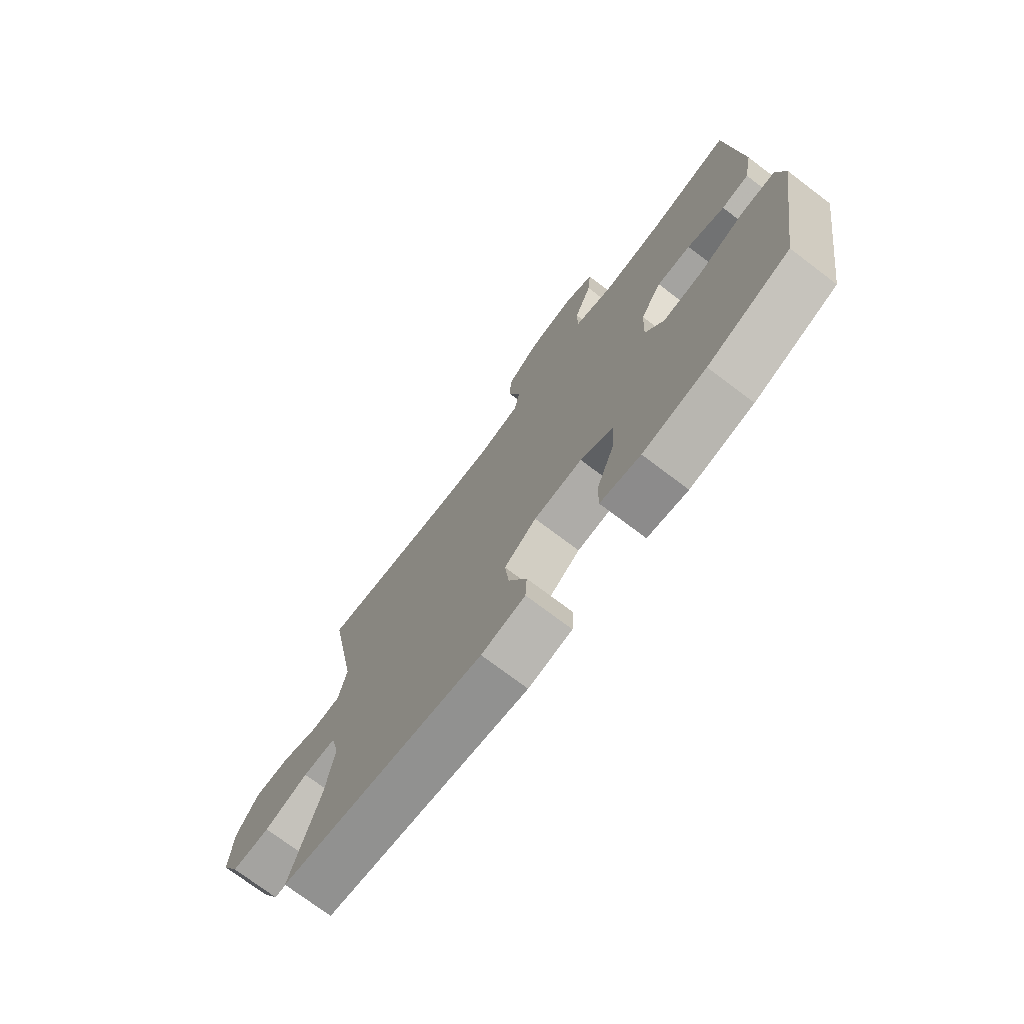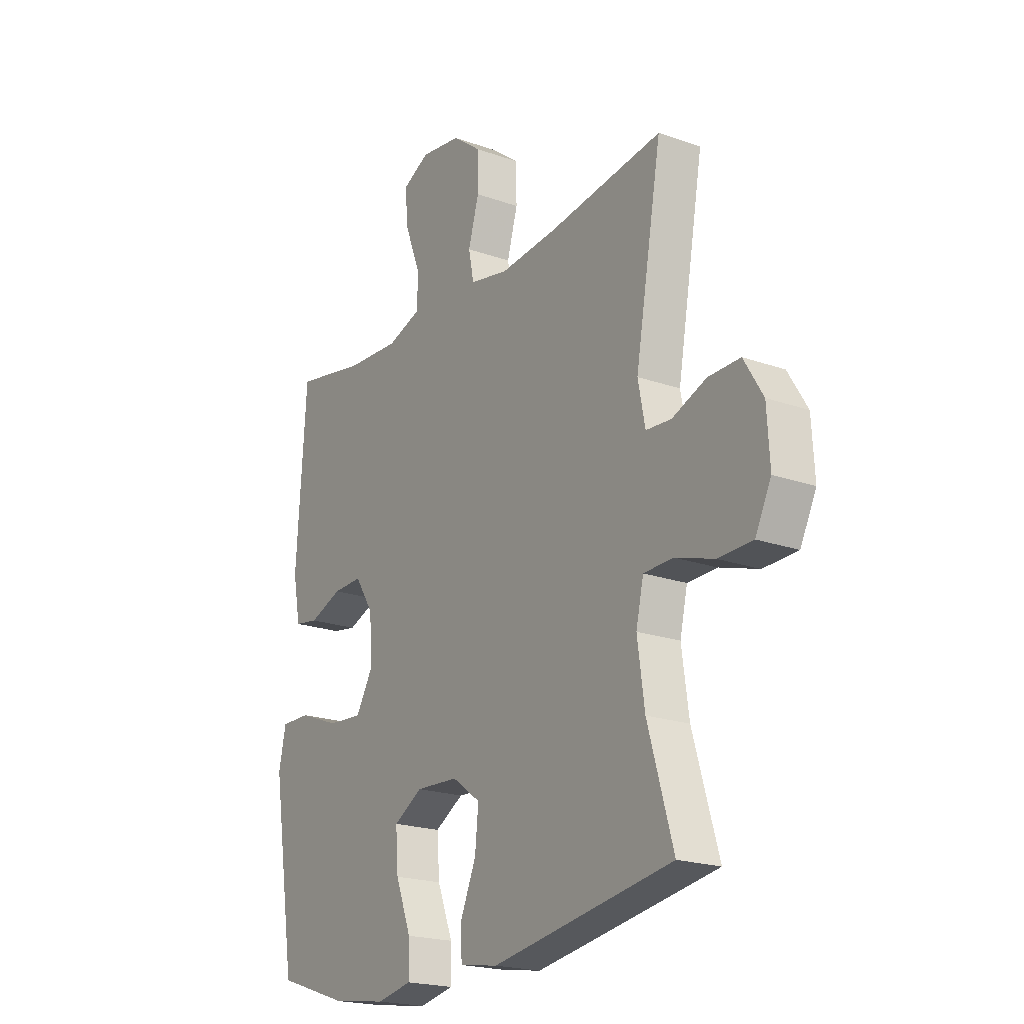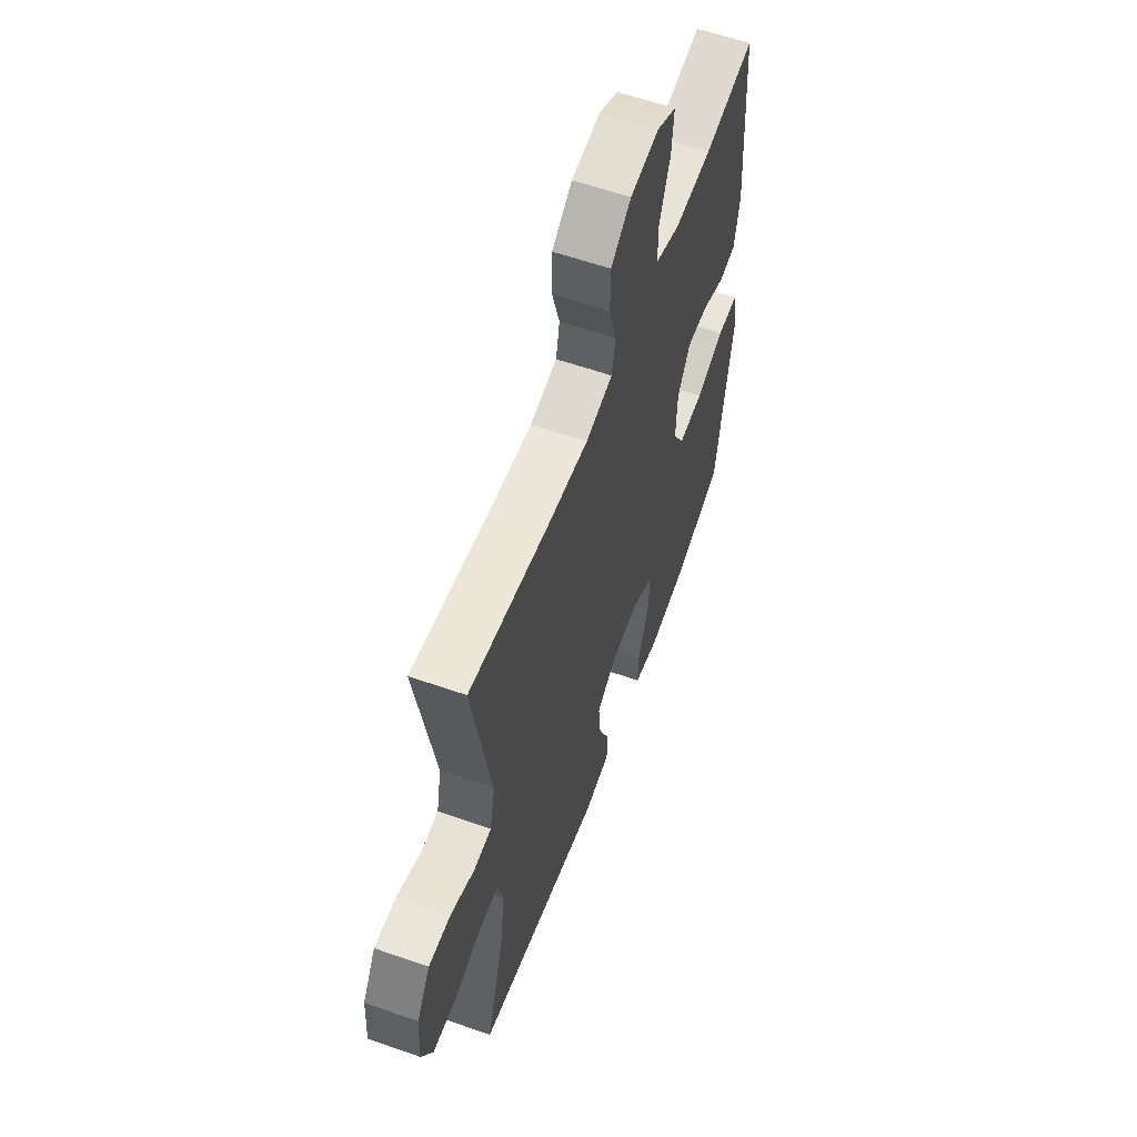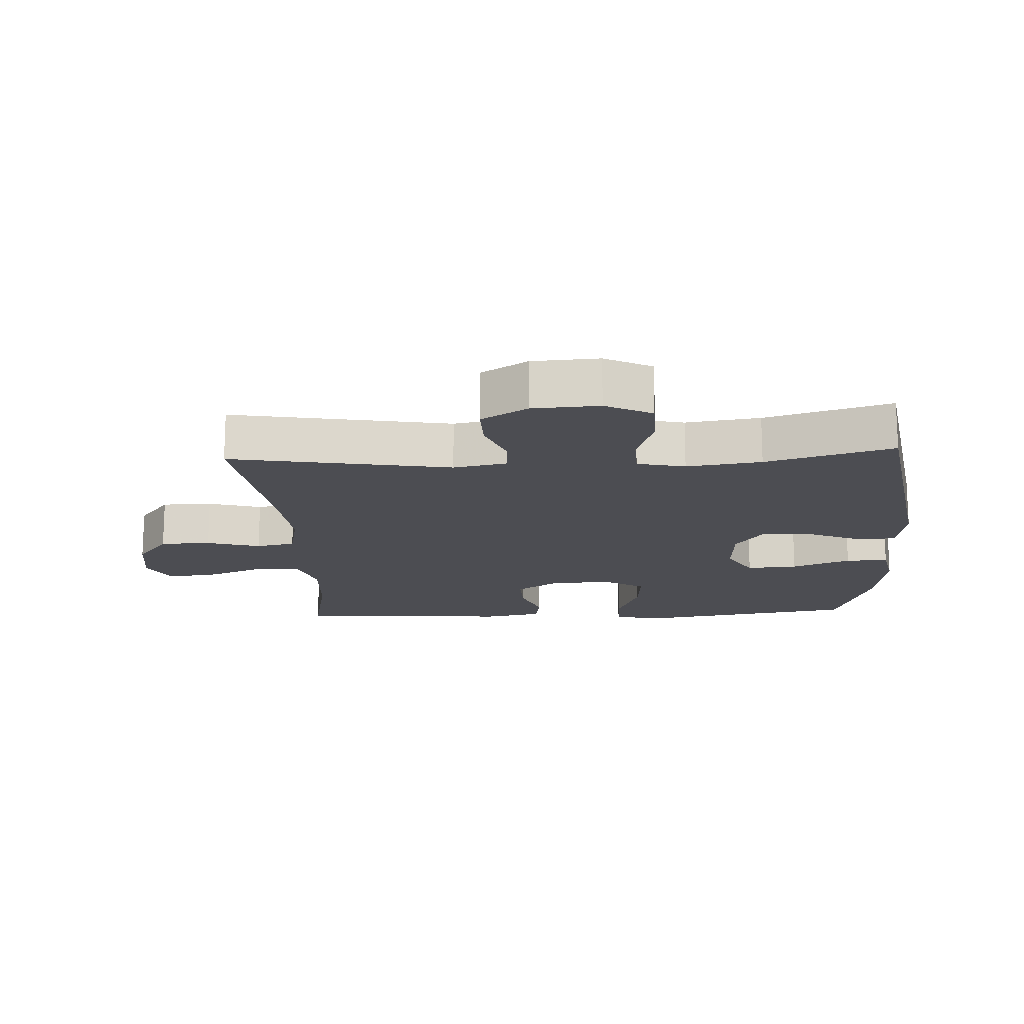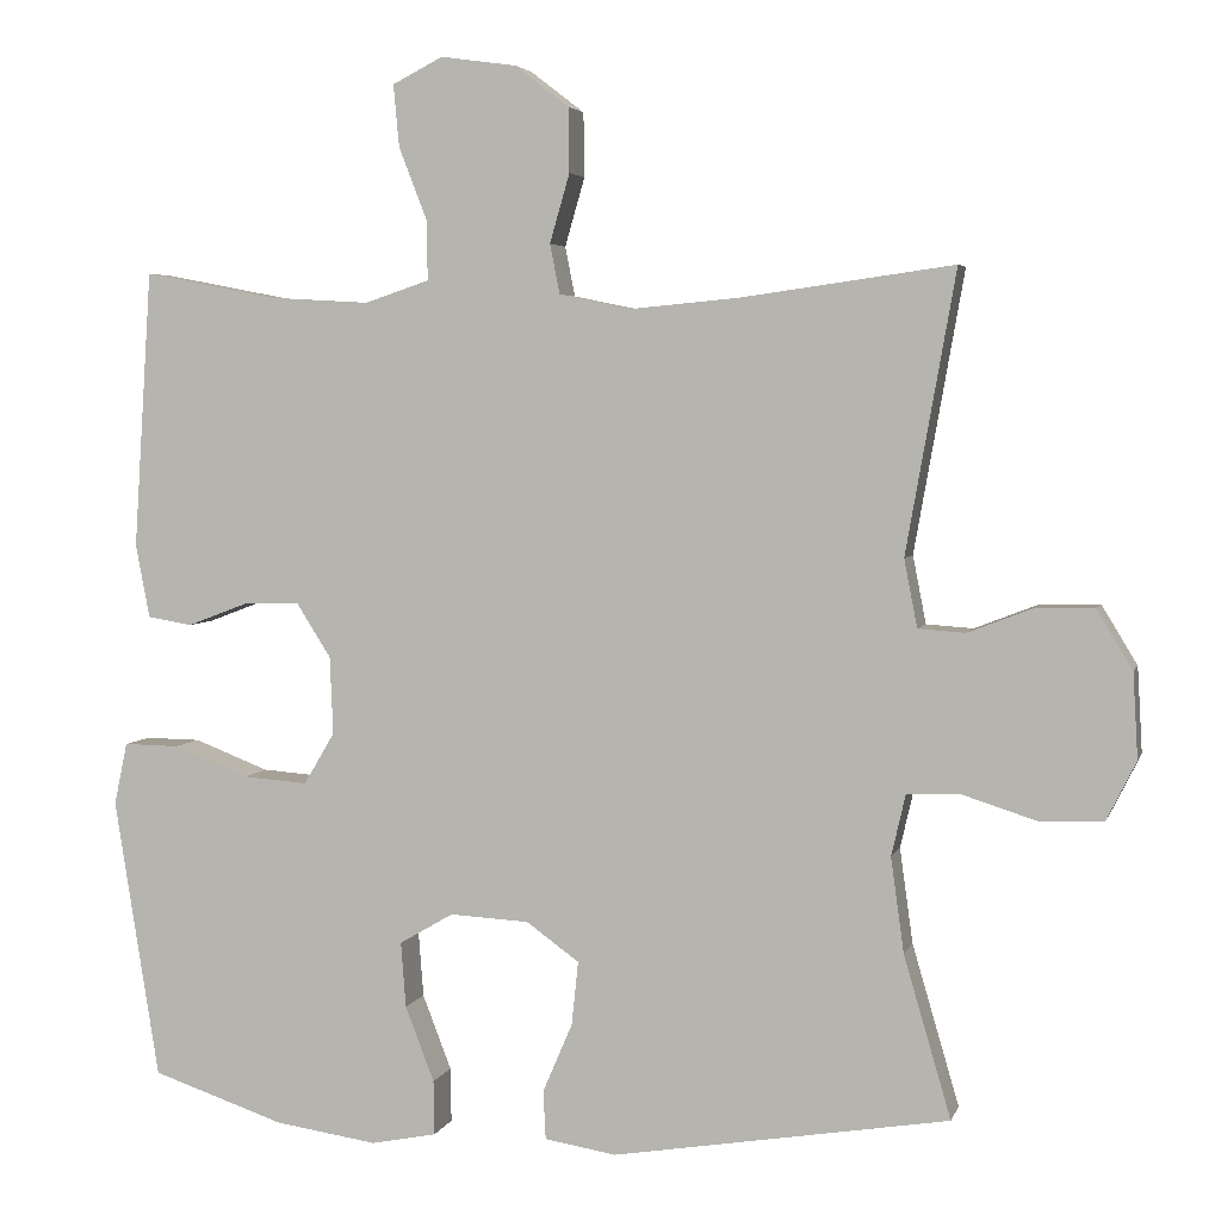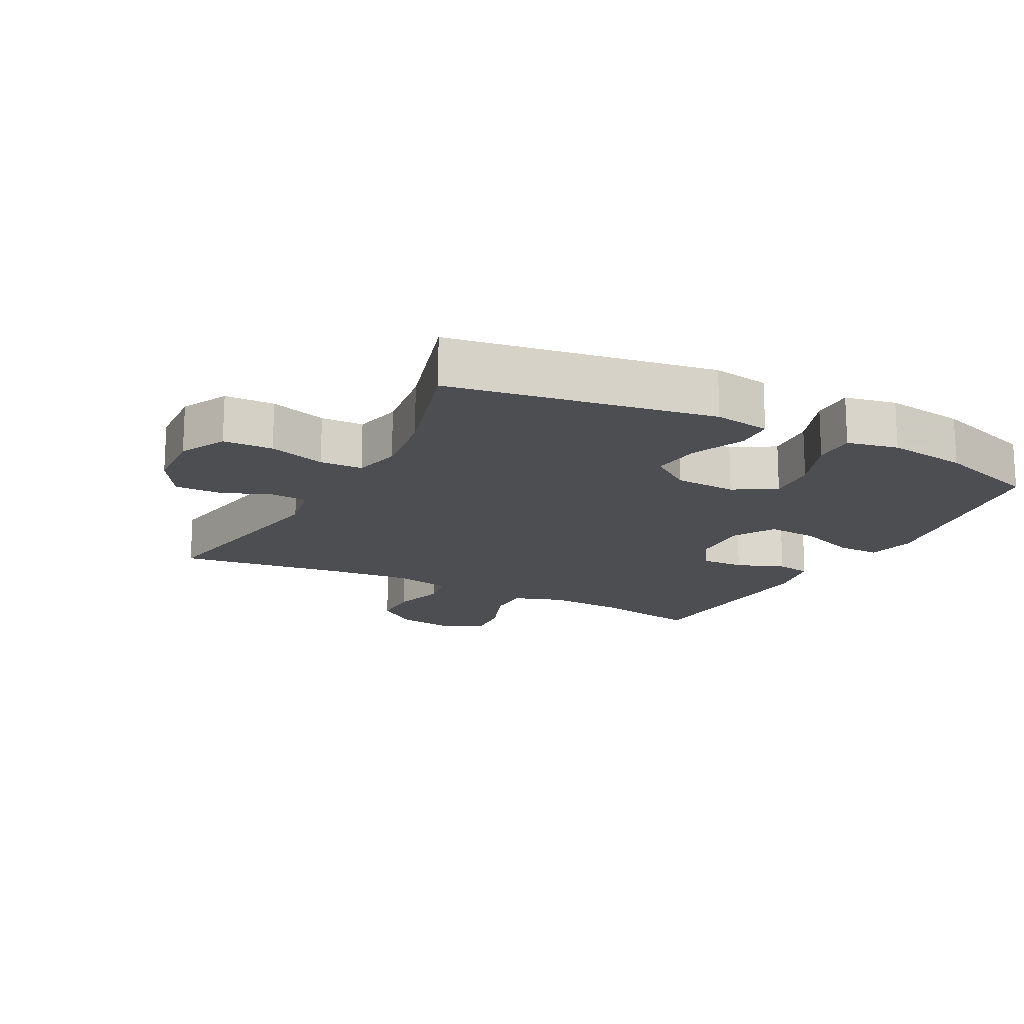
<metadata>
{"format":"obj","ext":"obj","renderer":"f3d","projection":"perspective","resolution":1024,"background":"white","views":[{"elev":-74.3,"azim":-127.1,"up":"+Z"},{"elev":-20.6,"azim":57.2,"up":"+Z"},{"elev":58.9,"azim":109.9,"up":"+Z"},{"elev":-16.4,"azim":93.0,"up":"+Y"},{"elev":4.1,"azim":14.3,"up":"+Z"},{"elev":-16.5,"azim":152.4,"up":"+Y"}]}
</metadata>
<code>
v 0.5 0.07 -0.5
v 0.093 0.07 -0.567
v 0.006 0.07 -0.553
v 0.003 0.07 -0.494
v 0.039 0.07 -0.41
v 0.047 0.07 -0.333
v -0.017 0.07 -0.287
v -0.113 0.07 -0.282
v -0.178 0.07 -0.32
v -0.172 0.07 -0.399
v -0.137 0.07 -0.49
v -0.136 0.07 -0.556
v -0.215 0.07 -0.572
v -0.339 0.07 -0.554
v -0.5 0.07 -0.5
v -0.535 0.07 -0.28
v -0.554 0.07 -0.16
v -0.538 0.07 -0.085
v -0.471 0.07 -0.086
v -0.38 0.07 -0.121
v -0.301 0.07 -0.127
v -0.264 0.07 -0.064
v -0.268 0.07 0.03
v -0.31 0.07 0.096
v -0.377 0.07 0.094
v -0.451 0.07 0.066
v -0.505 0.07 0.075
v -0.522 0.07 0.164
v -0.5 0.07 0.5
v -0.339 0.07 0.469
v -0.218 0.07 0.462
v -0.14 0.07 0.488
v -0.14 0.07 0.558
v -0.175 0.07 0.648
v -0.182 0.07 0.723
v -0.121 0.07 0.754
v -0.029 0.07 0.741
v 0.036 0.07 0.691
v 0.037 0.07 0.613
v 0.013 0.07 0.53
v 0.025 0.07 0.47
v 0.112 0.07 0.452
v 0.242 0.07 0.464
v 0.5 0.07 0.5
v 0.44 0.07 0.161
v 0.456 0.07 0.079
v 0.513 0.07 0.075
v 0.59 0.07 0.105
v 0.662 0.07 0.106
v 0.705 0.07 0.035
v 0.711 0.07 -0.068
v 0.675 0.07 -0.14
v 0.598 0.07 -0.142
v 0.51 0.07 -0.114
v 0.444 0.07 -0.116
v 0.427 0.07 -0.19
v 0.443 0.07 -0.305
v 0.5 0 -0.5
v 0.093 0 -0.567
v 0.006 0 -0.553
v 0.003 0 -0.494
v 0.039 0 -0.41
v 0.047 0 -0.333
v -0.017 0 -0.287
v -0.113 0 -0.282
v -0.178 0 -0.32
v -0.172 0 -0.399
v -0.137 0 -0.49
v -0.136 0 -0.556
v -0.215 0 -0.572
v -0.339 0 -0.554
v -0.5 0 -0.5
v -0.535 0 -0.28
v -0.554 0 -0.16
v -0.538 0 -0.085
v -0.471 0 -0.086
v -0.38 0 -0.121
v -0.301 0 -0.127
v -0.264 0 -0.064
v -0.268 0 0.03
v -0.31 0 0.096
v -0.377 0 0.094
v -0.451 0 0.066
v -0.505 0 0.075
v -0.522 0 0.164
v -0.5 0 0.5
v -0.339 0 0.469
v -0.218 0 0.462
v -0.14 0 0.488
v -0.14 0 0.558
v -0.175 0 0.648
v -0.182 0 0.723
v -0.121 0 0.754
v -0.029 0 0.741
v 0.036 0 0.691
v 0.037 0 0.613
v 0.013 0 0.53
v 0.025 0 0.47
v 0.112 0 0.452
v 0.242 0 0.464
v 0.5 0 0.5
v 0.44 0 0.161
v 0.456 0 0.079
v 0.513 0 0.075
v 0.59 0 0.105
v 0.662 0 0.106
v 0.705 0 0.035
v 0.711 0 -0.068
v 0.675 0 -0.14
v 0.598 0 -0.142
v 0.51 0 -0.114
v 0.444 0 -0.116
v 0.427 0 -0.19
v 0.443 0 -0.305
f 52 53 54
f 51 52 54
f 50 51 54
f 49 50 54
f 48 49 54
f 47 48 54
f 46 47 54 55
f 45 46 55 56
f 43 44 45
f 42 43 45 56
f 38 39 40
f 37 38 40
f 36 37 40
f 35 36 40
f 34 35 40
f 33 34 40
f 32 33 40 41
f 42 56 57
f 41 42 57
f 32 41 57
f 31 32 57
f 28 29 30
f 27 28 30
f 26 27 30
f 25 26 30
f 18 19 20
f 17 18 20
f 16 17 20
f 15 16 20
f 14 15 20
f 13 14 20
f 12 13 20
f 11 12 20
f 10 11 20
f 9 10 20 21
f 8 9 21 22
f 3 4 5
f 2 3 5
f 1 2 5
f 57 1 5
f 57 5 6
f 31 57 6 7
f 24 25 30 31
f 23 24 31 7
f 7 8 22 23
f 111 110 109
f 111 109 108
f 111 108 107
f 111 107 106
f 111 106 105
f 111 105 104
f 112 111 104 103
f 113 112 103 102
f 102 101 100
f 113 102 100 99
f 97 96 95
f 97 95 94
f 97 94 93
f 97 93 92
f 97 92 91
f 97 91 90
f 98 97 90 89
f 114 113 99
f 114 99 98
f 114 98 89
f 114 89 88
f 87 86 85
f 87 85 84
f 87 84 83
f 87 83 82
f 77 76 75
f 77 75 74
f 77 74 73
f 77 73 72
f 77 72 71
f 77 71 70
f 77 70 69
f 77 69 68
f 77 68 67
f 78 77 67 66
f 79 78 66 65
f 62 61 60
f 62 60 59
f 62 59 58
f 62 58 114
f 63 62 114
f 64 63 114 88
f 88 87 82 81
f 64 88 81 80
f 80 79 65 64
f 1 58 59 2
f 2 59 60 3
f 3 60 61 4
f 4 61 62 5
f 5 62 63 6
f 6 63 64 7
f 7 64 65 8
f 8 65 66 9
f 9 66 67 10
f 10 67 68 11
f 11 68 69 12
f 12 69 70 13
f 13 70 71 14
f 14 71 72 15
f 15 72 73 16
f 16 73 74 17
f 17 74 75 18
f 18 75 76 19
f 19 76 77 20
f 20 77 78 21
f 21 78 79 22
f 22 79 80 23
f 23 80 81 24
f 24 81 82 25
f 25 82 83 26
f 26 83 84 27
f 27 84 85 28
f 28 85 86 29
f 29 86 87 30
f 30 87 88 31
f 31 88 89 32
f 32 89 90 33
f 33 90 91 34
f 34 91 92 35
f 35 92 93 36
f 36 93 94 37
f 37 94 95 38
f 38 95 96 39
f 39 96 97 40
f 40 97 98 41
f 41 98 99 42
f 42 99 100 43
f 43 100 101 44
f 44 101 102 45
f 45 102 103 46
f 46 103 104 47
f 47 104 105 48
f 48 105 106 49
f 49 106 107 50
f 50 107 108 51
f 51 108 109 52
f 52 109 110 53
f 53 110 111 54
f 54 111 112 55
f 55 112 113 56
f 56 113 114 57
f 57 114 58 1

</code>
